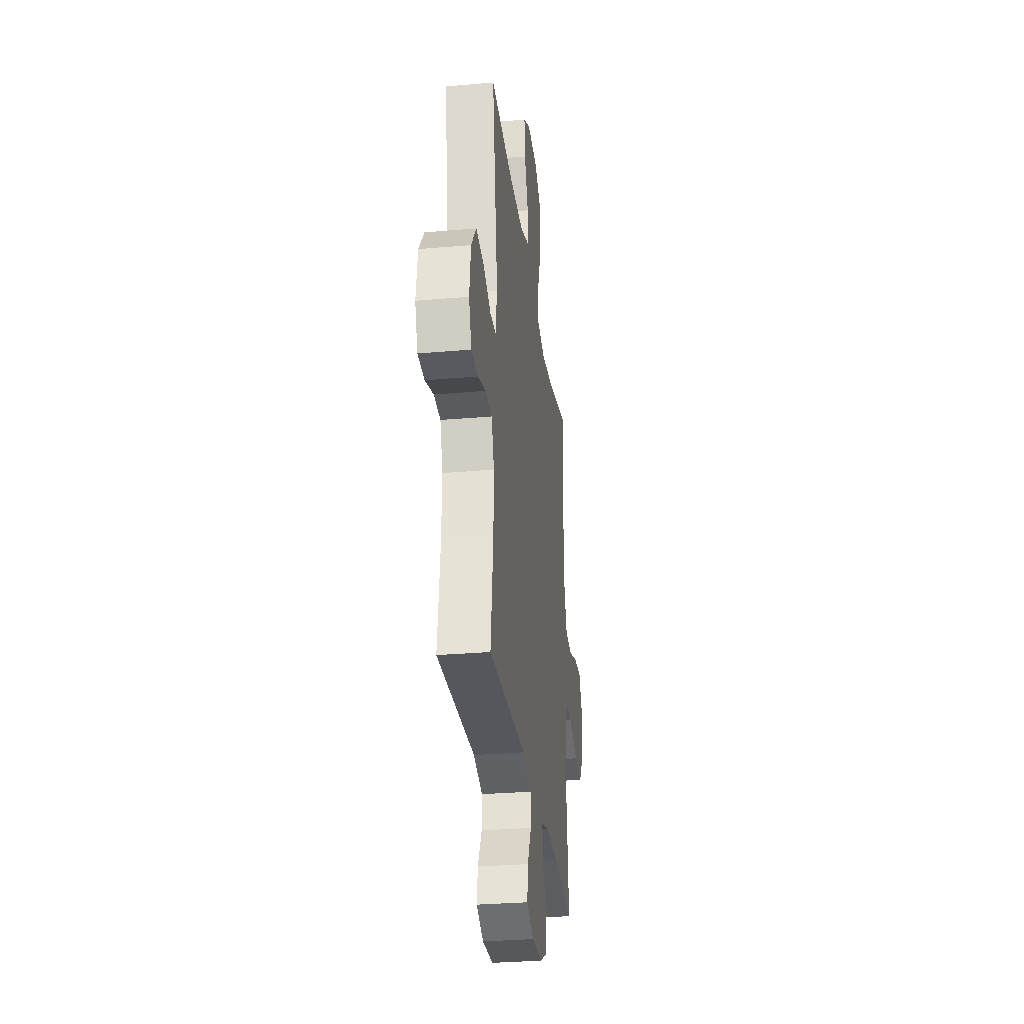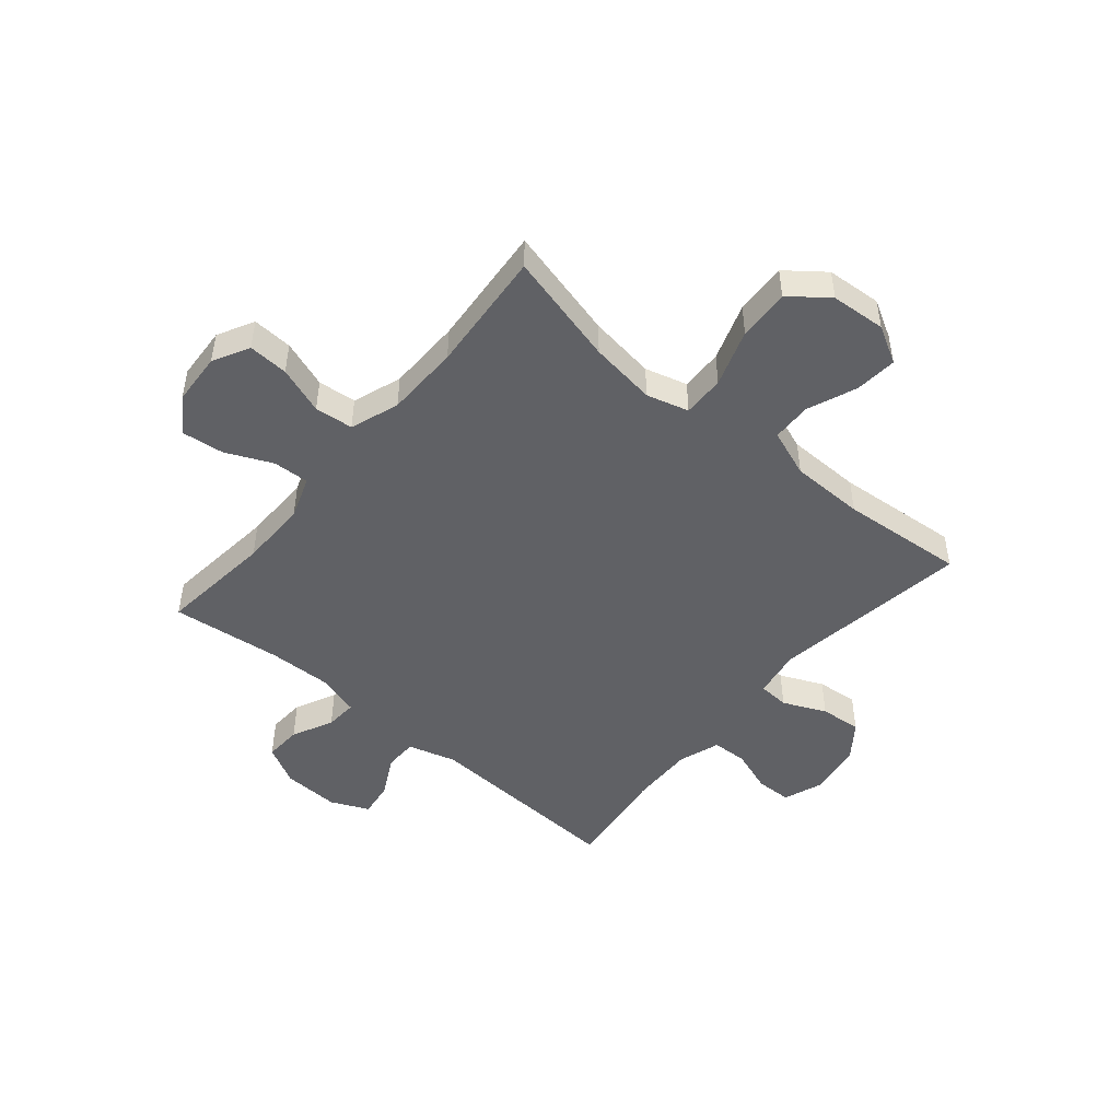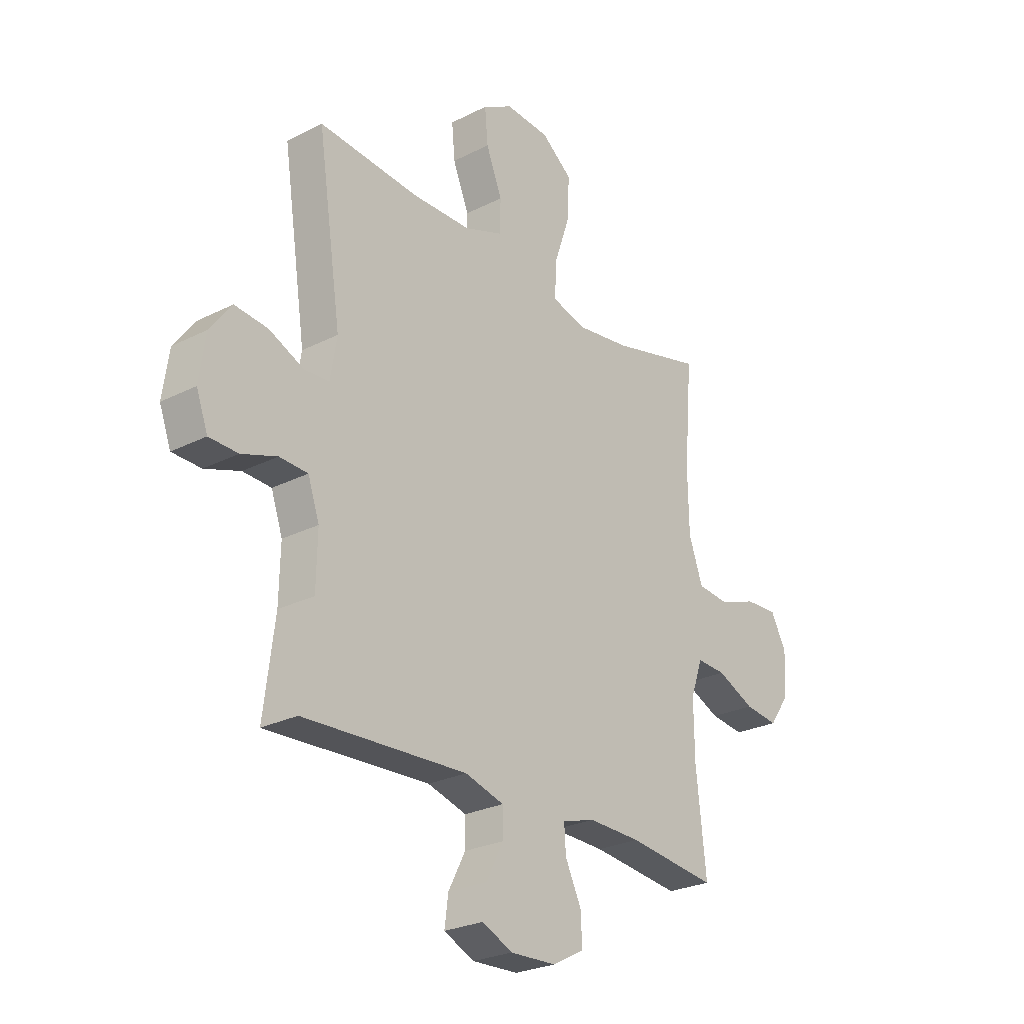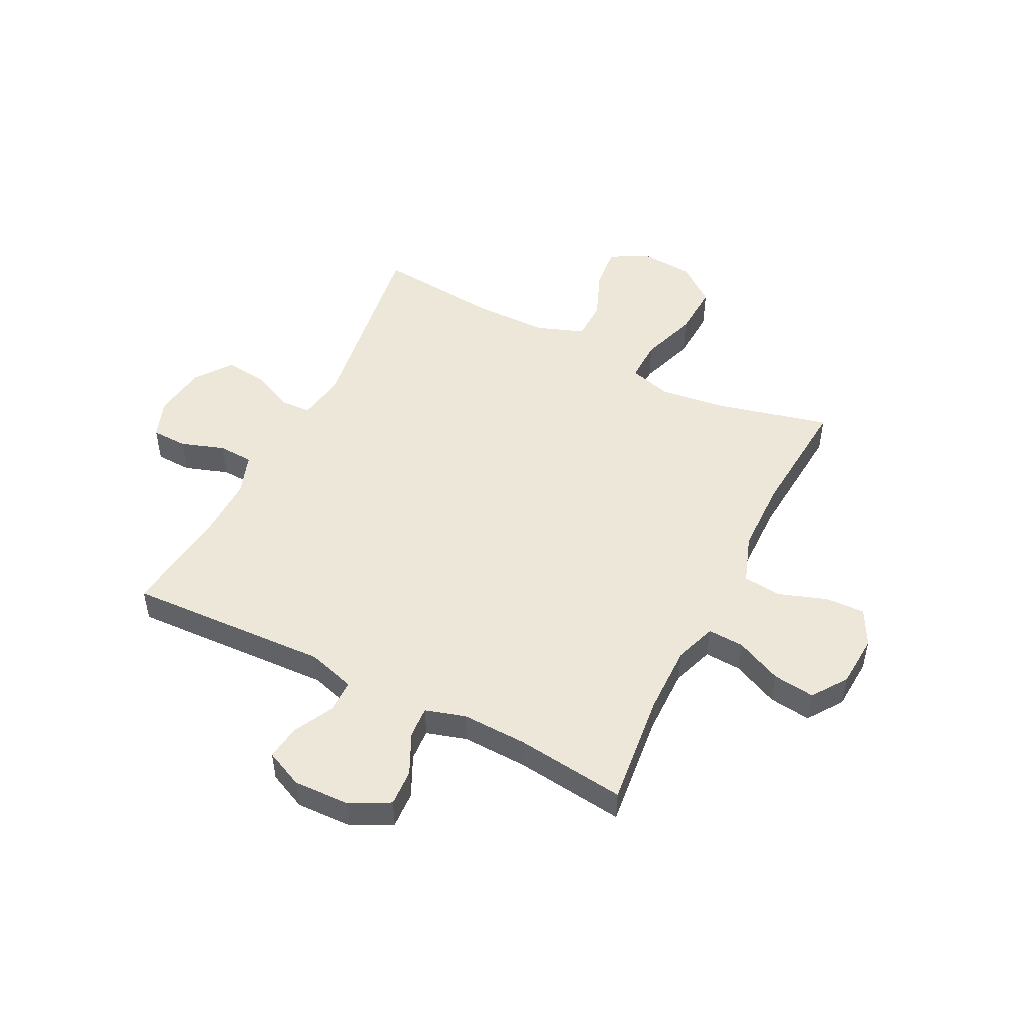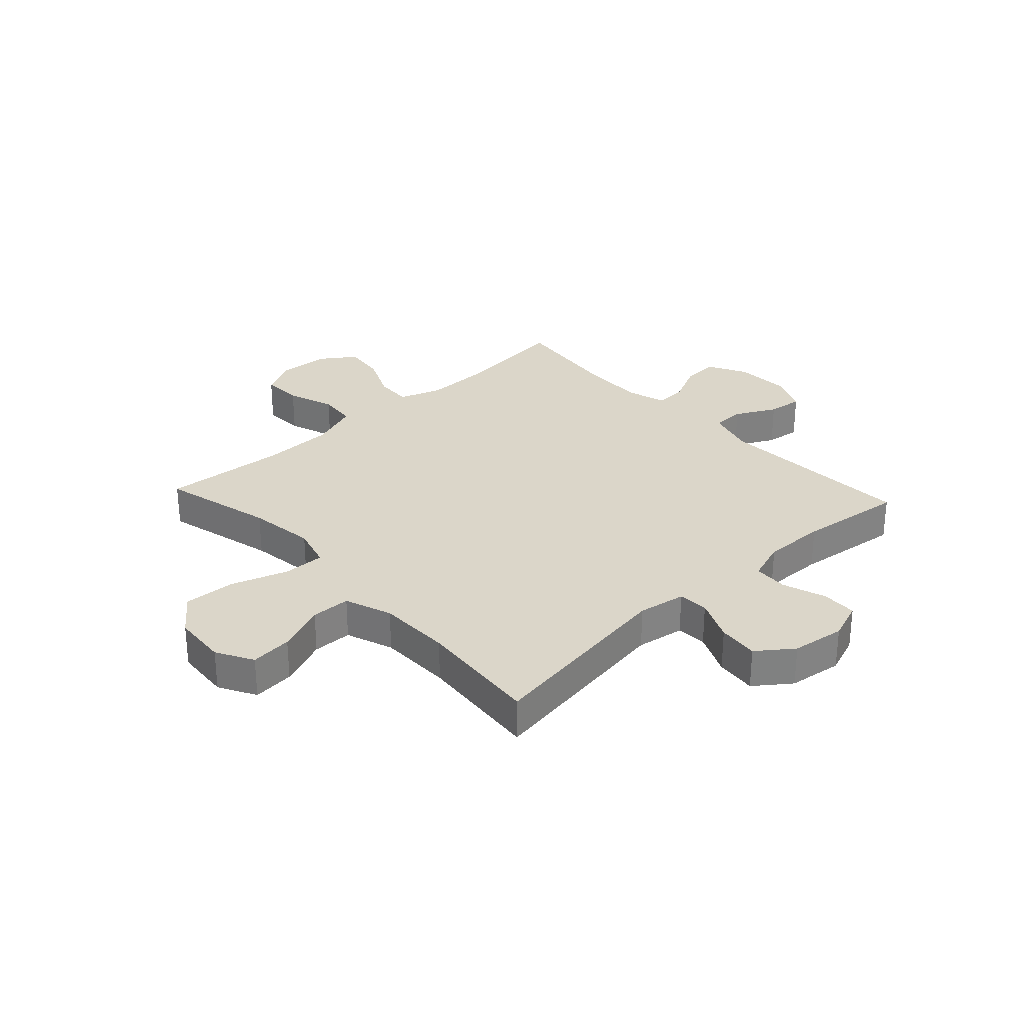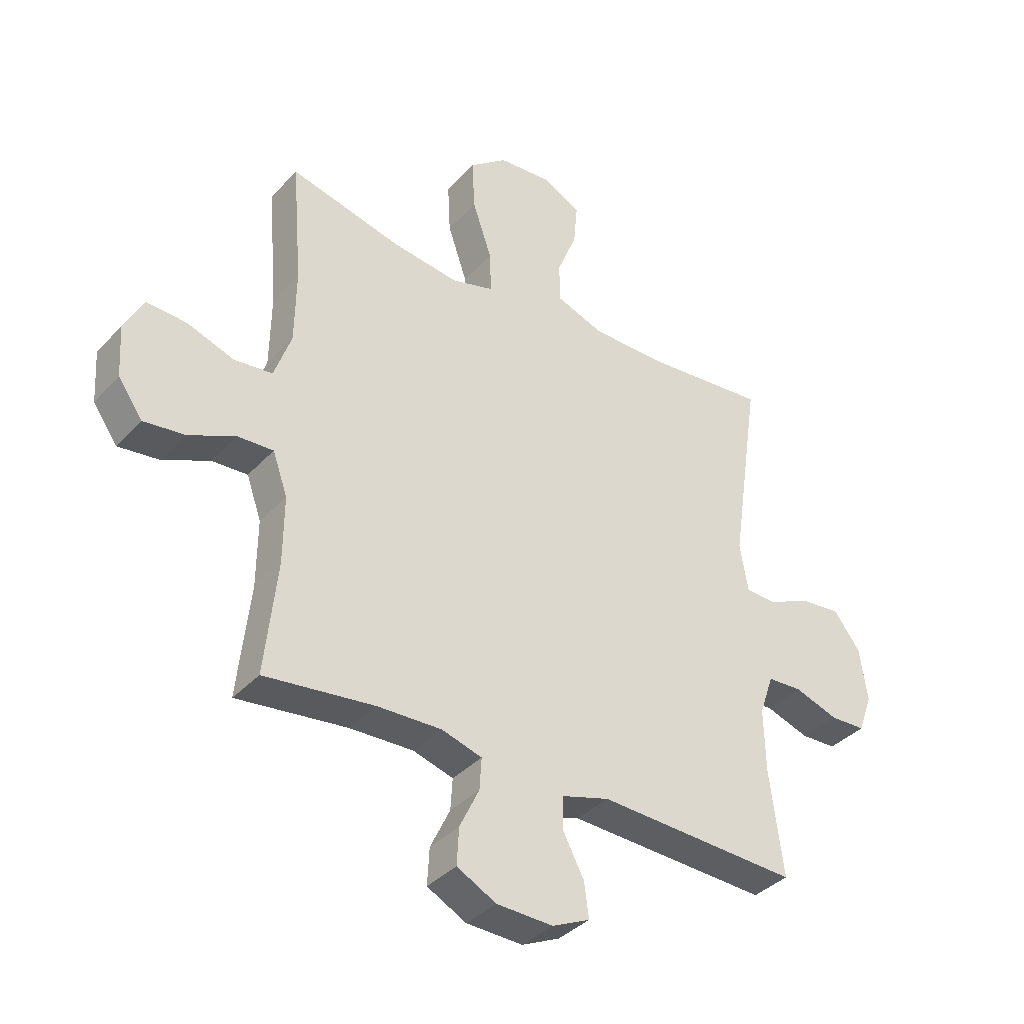
<metadata>
{"format":"obj","ext":"obj","renderer":"f3d","projection":"perspective","resolution":1024,"background":"white","views":[{"elev":-30.2,"azim":97.3,"up":"+Z"},{"elev":-48.5,"azim":-40.2,"up":"+Y"},{"elev":-25.8,"azim":129.0,"up":"+Z"},{"elev":50.2,"azim":-153.2,"up":"+Y"},{"elev":30.1,"azim":47.2,"up":"+Y"},{"elev":-36.9,"azim":-36.6,"up":"+Z"}]}
</metadata>
<code>
o path660
v 0.4855 0.0375 -0.3083
v 0.483 0.0375 -0.1932
v 0.5085 0.0375 -0.1187
v 0.5722 0.0375 -0.1156
v 0.6515 0.0375 -0.1427
v 0.7163 0.0375 -0.1409
v 0.7422 0.0375 -0.07072
v 0.7282 0.0375 0.02708
v 0.6797 0.0375 0.09188
v 0.605 0.0375 0.08417
v 0.5269 0.0375 0.04894
v 0.4712 0.0375 0.05232
v 0.4565 0.0375 0.1399
v 0.5099 0.0375 0.5007
v 0.2849 0.0375 0.4806
v 0.1508 0.0375 0.4821
v 0.06451 0.0375 0.5138
v 0.06257 0.0375 0.586
v 0.09862 0.0375 0.6758
v 0.1055 0.0375 0.7525
v 0.03798 0.0375 0.7901
v -0.06209 0.0375 0.7826
v -0.1309 0.0375 0.729
v -0.126 0.0375 0.6347
v -0.09051 0.0375 0.5307
v -0.08865 0.0375 0.4545
v -0.1653 0.0375 0.4327
v -0.2868 0.0375 0.4492
v -0.492 0.0375 0.5007
v -0.4739 0.0375 0.2767
v -0.4762 0.0375 0.1423
v -0.5075 0.0375 0.05336
v -0.5775 0.0375 0.04612
v -0.664 0.0375 0.07643
v -0.7371 0.0375 0.08012
v -0.772 0.0375 0.01397
v -0.766 0.0375 -0.08151
v -0.7217 0.0375 -0.1449
v -0.6457 0.0375 -0.1356
v -0.5612 0.0375 -0.09723
v -0.4954 0.0375 -0.09409
v -0.4683 0.0375 -0.1709
v -0.4695 0.0375 -0.2936
v -0.492 0.0375 -0.501
v -0.2916 0.0375 -0.4773
v -0.1733 0.0375 -0.4739
v -0.0996 0.0375 -0.4962
v -0.1033 0.0375 -0.5537
v -0.1392 0.0375 -0.6284
v -0.1428 0.0375 -0.6953
v -0.07119 0.0375 -0.7333
v 0.03179 0.0375 -0.7371
v 0.1006 0.0375 -0.7057
v 0.09219 0.0375 -0.6423
v 0.05353 0.0375 -0.5682
v 0.05406 0.0375 -0.5089
v 0.1418 0.0375 -0.4834
v 0.5099 0.0375 -0.501
v 0.4855 -0.0375 -0.3083
v 0.483 -0.0375 -0.1932
v 0.5085 -0.0375 -0.1187
v 0.5722 -0.0375 -0.1156
v 0.6515 -0.0375 -0.1427
v 0.7163 -0.0375 -0.1409
v 0.7422 -0.0375 -0.07072
v 0.7282 -0.0375 0.02708
v 0.6797 -0.0375 0.09188
v 0.605 -0.0375 0.08417
v 0.5269 -0.0375 0.04894
v 0.4712 -0.0375 0.05232
v 0.4565 -0.0375 0.1399
v 0.5099 -0.0375 0.5007
v 0.2849 -0.0375 0.4806
v 0.1508 -0.0375 0.4821
v 0.06451 -0.0375 0.5138
v 0.06257 -0.0375 0.586
v 0.09862 -0.0375 0.6758
v 0.1055 -0.0375 0.7525
v 0.03798 -0.0375 0.7901
v -0.06209 -0.0375 0.7826
v -0.1309 -0.0375 0.729
v -0.126 -0.0375 0.6347
v -0.09051 -0.0375 0.5307
v -0.08865 -0.0375 0.4545
v -0.1653 -0.0375 0.4327
v -0.2868 -0.0375 0.4492
v -0.492 -0.0375 0.5007
v -0.4739 -0.0375 0.2767
v -0.4762 -0.0375 0.1423
v -0.5075 -0.0375 0.05336
v -0.5775 -0.0375 0.04612
v -0.664 -0.0375 0.07643
v -0.7371 -0.0375 0.08012
v -0.772 -0.0375 0.01397
v -0.766 -0.0375 -0.08151
v -0.7217 -0.0375 -0.1449
v -0.6457 -0.0375 -0.1356
v -0.5612 -0.0375 -0.09723
v -0.4954 -0.0375 -0.09409
v -0.4683 -0.0375 -0.1709
v -0.4695 -0.0375 -0.2936
v -0.492 -0.0375 -0.501
v -0.2916 -0.0375 -0.4773
v -0.1733 -0.0375 -0.4739
v -0.0996 -0.0375 -0.4962
v -0.1033 -0.0375 -0.5537
v -0.1392 -0.0375 -0.6284
v -0.1428 -0.0375 -0.6953
v -0.07119 -0.0375 -0.7333
v 0.03179 -0.0375 -0.7371
v 0.1006 -0.0375 -0.7057
v 0.09219 -0.0375 -0.6423
v 0.05353 -0.0375 -0.5682
v 0.05406 -0.0375 -0.5089
v 0.1418 -0.0375 -0.4834
v 0.5099 -0.0375 -0.501
v -0.07119 0.0375 -0.7333
v 0.03179 0.0375 -0.7371
v 0.1006 0.0375 -0.7057
v 0.1006 0.0375 -0.7057
v -0.1428 0.0375 -0.6953
v -0.1428 0.0375 -0.6953
v 0.09219 0.0375 -0.6423
v -0.1392 0.0375 -0.6284
v 0.05353 0.0375 -0.5682
v -0.1033 0.0375 -0.5537
v 0.05406 0.0375 -0.5089
v 0.05406 0.0375 -0.5089
v -0.0996 0.0375 -0.4962
v -0.0996 0.0375 -0.4962
v 0.1418 0.0375 -0.4834
v -0.1733 0.0375 -0.4739
v -0.492 0.0375 -0.501
v -0.492 0.0375 -0.501
v -0.2916 0.0375 -0.4773
v 0.5099 0.0375 -0.501
v 0.5099 0.0375 -0.501
v 0.4855 0.0375 -0.3083
v -0.4695 0.0375 -0.2936
v 0.483 0.0375 -0.1932
v -0.4683 0.0375 -0.1709
v 0.5085 0.0375 -0.1187
v 0.5085 0.0375 -0.1187
v -0.4954 0.0375 -0.09409
v -0.4954 0.0375 -0.09409
v -0.766 0.0375 -0.08151
v -0.7217 0.0375 -0.1449
v -0.7217 0.0375 -0.1449
v -0.6457 0.0375 -0.1356
v 0.5722 0.0375 -0.1156
v 0.6515 0.0375 -0.1427
v 0.7163 0.0375 -0.1409
v 0.7163 0.0375 -0.1409
v 0.7422 0.0375 -0.07072
v -0.5612 0.0375 -0.09723
v -0.772 0.0375 0.01397
v 0.7282 0.0375 0.02708
v -0.7371 0.0375 0.08012
v -0.7371 0.0375 0.08012
v 0.6797 0.0375 0.09188
v -0.664 0.0375 0.07643
v -0.5775 0.0375 0.04612
v -0.5075 0.0375 0.05336
v -0.5075 0.0375 0.05336
v 0.5269 0.0375 0.04894
v 0.4712 0.0375 0.05232
v 0.4712 0.0375 0.05232
v 0.605 0.0375 0.08417
v 0.4565 0.0375 0.1399
v -0.4762 0.0375 0.1423
v -0.4739 0.0375 0.2767
v -0.492 0.0375 0.5007
v -0.492 0.0375 0.5007
v -0.1653 0.0375 0.4327
v -0.2868 0.0375 0.4492
v -0.08865 0.0375 0.4545
v -0.08865 0.0375 0.4545
v -0.09051 0.0375 0.5307
v 0.2849 0.0375 0.4806
v 0.1508 0.0375 0.4821
v 0.5099 0.0375 0.5007
v 0.5099 0.0375 0.5007
v 0.06451 0.0375 0.5138
v 0.06451 0.0375 0.5138
v 0.06257 0.0375 0.586
v -0.126 0.0375 0.6347
v 0.09862 0.0375 0.6758
v -0.1309 0.0375 0.729
v 0.1055 0.0375 0.7525
v 0.1055 0.0375 0.7525
v -0.06209 0.0375 0.7826
v 0.03798 0.0375 0.7901
v -0.07119 -0.0375 -0.7333
v 0.03179 -0.0375 -0.7371
v 0.1006 -0.0375 -0.7057
v 0.1006 -0.0375 -0.7057
v -0.1428 -0.0375 -0.6953
v -0.1428 -0.0375 -0.6953
v 0.09219 -0.0375 -0.6423
v -0.1392 -0.0375 -0.6284
v 0.05353 -0.0375 -0.5682
v -0.1033 -0.0375 -0.5537
v 0.05406 -0.0375 -0.5089
v 0.05406 -0.0375 -0.5089
v -0.0996 -0.0375 -0.4962
v -0.0996 -0.0375 -0.4962
v 0.1418 -0.0375 -0.4834
v -0.1733 -0.0375 -0.4739
v -0.492 -0.0375 -0.501
v -0.492 -0.0375 -0.501
v -0.2916 -0.0375 -0.4773
v 0.5099 -0.0375 -0.501
v 0.5099 -0.0375 -0.501
v 0.4855 -0.0375 -0.3083
v -0.4695 -0.0375 -0.2936
v 0.483 -0.0375 -0.1932
v -0.4683 -0.0375 -0.1709
v 0.5085 -0.0375 -0.1187
v 0.5085 -0.0375 -0.1187
v -0.4954 -0.0375 -0.09409
v -0.4954 -0.0375 -0.09409
v -0.766 -0.0375 -0.08151
v -0.7217 -0.0375 -0.1449
v -0.7217 -0.0375 -0.1449
v -0.6457 -0.0375 -0.1356
v 0.5722 -0.0375 -0.1156
v 0.6515 -0.0375 -0.1427
v 0.7163 -0.0375 -0.1409
v 0.7163 -0.0375 -0.1409
v 0.7422 -0.0375 -0.07072
v -0.5612 -0.0375 -0.09723
v -0.772 -0.0375 0.01397
v 0.7282 -0.0375 0.02708
v -0.7371 -0.0375 0.08012
v -0.7371 -0.0375 0.08012
v 0.6797 -0.0375 0.09188
v -0.664 -0.0375 0.07643
v -0.5775 -0.0375 0.04612
v -0.5075 -0.0375 0.05336
v -0.5075 -0.0375 0.05336
v 0.5269 -0.0375 0.04894
v 0.4712 -0.0375 0.05232
v 0.4712 -0.0375 0.05232
v 0.605 -0.0375 0.08417
v 0.4565 -0.0375 0.1399
v -0.4762 -0.0375 0.1423
v -0.4739 -0.0375 0.2767
v -0.492 -0.0375 0.5007
v -0.492 -0.0375 0.5007
v -0.1653 -0.0375 0.4327
v -0.2868 -0.0375 0.4492
v -0.08865 -0.0375 0.4545
v -0.08865 -0.0375 0.4545
v -0.09051 -0.0375 0.5307
v 0.2849 -0.0375 0.4806
v 0.1508 -0.0375 0.4821
v 0.5099 -0.0375 0.5007
v 0.5099 -0.0375 0.5007
v 0.06451 -0.0375 0.5138
v 0.06451 -0.0375 0.5138
v 0.06257 -0.0375 0.586
v -0.126 -0.0375 0.6347
v 0.09862 -0.0375 0.6758
v -0.1309 -0.0375 0.729
v 0.1055 -0.0375 0.7525
v 0.1055 -0.0375 0.7525
v -0.06209 -0.0375 0.7826
v 0.03798 -0.0375 0.7901
f 242 245 252
f 254 259 261
f 231 239 238
f 211 215 209
f 197 193 200
f 250 242 252
f 241 226 244
f 250 246 217
f 238 237 225
f 242 218 241
f 220 246 239
f 232 237 234
f 247 251 248
f 226 241 218
f 244 233 236
f 246 250 247
f 252 256 259
f 220 239 231
f 231 238 225
f 254 261 262
f 218 242 216
f 207 205 203
f 225 222 223
f 262 267 264
f 267 263 268
f 233 226 230
f 261 263 262
f 195 199 194
f 208 242 250
f 252 245 256
f 201 194 199
f 255 245 257
f 194 201 193
f 208 250 217
f 202 203 205
f 244 226 233
f 250 251 247
f 228 230 227
f 262 263 267
f 268 263 265
f 214 207 212
f 205 207 208
f 215 208 217
f 225 237 222
f 216 207 214
f 227 230 226
f 208 207 242
f 200 193 202
f 207 216 242
f 211 208 215
f 252 259 254
f 217 246 220
f 256 245 255
f 193 201 202
f 201 203 202
f 222 237 232
f 51 52 110 109
f 52 120 196 110
f 122 51 109 198
f 53 54 112 111
f 49 50 108 107
f 54 55 113 112
f 48 49 107 106
f 55 128 204 113
f 130 48 106 206
f 56 57 115 114
f 46 47 105 104
f 134 45 103 210
f 57 137 213 115
f 45 46 104 103
f 58 1 59 116
f 43 44 102 101
f 1 2 60 59
f 42 43 101 100
f 2 143 219 60
f 145 42 100 221
f 37 148 224 95
f 38 39 97 96
f 4 5 63 62
f 5 153 229 63
f 6 7 65 64
f 39 40 98 97
f 3 4 62 61
f 40 41 99 98
f 36 37 95 94
f 7 8 66 65
f 159 36 94 235
f 8 9 67 66
f 34 35 93 92
f 33 34 92 91
f 164 33 91 240
f 11 167 243 69
f 10 11 69 68
f 9 10 68 67
f 12 13 71 70
f 31 32 90 89
f 30 31 89 88
f 173 30 88 249
f 27 28 86 85
f 177 27 85 253
f 25 26 84 83
f 15 16 74 73
f 182 15 73 258
f 13 14 72 71
f 28 29 87 86
f 16 184 260 74
f 17 18 76 75
f 24 25 83 82
f 18 19 77 76
f 23 24 82 81
f 19 190 266 77
f 22 23 81 80
f 21 22 80 79
f 20 21 79 78
f 166 176 169
f 178 185 183
f 155 162 163
f 135 133 139
f 121 124 117
f 174 176 166
f 165 168 150
f 174 141 170
f 162 149 161
f 166 165 142
f 144 163 170
f 156 158 161
f 171 172 175
f 150 142 165
f 168 160 157
f 170 171 174
f 176 183 180
f 144 155 163
f 155 149 162
f 178 186 185
f 142 140 166
f 131 127 129
f 149 147 146
f 186 188 191
f 191 192 187
f 157 154 150
f 185 186 187
f 119 118 123
f 132 174 166
f 176 180 169
f 125 123 118
f 179 181 169
f 118 117 125
f 132 141 174
f 126 129 127
f 168 157 150
f 174 171 175
f 152 151 154
f 186 191 187
f 192 189 187
f 138 136 131
f 129 132 131
f 139 141 132
f 149 146 161
f 140 138 131
f 151 150 154
f 132 166 131
f 124 126 117
f 131 166 140
f 135 139 132
f 176 178 183
f 141 144 170
f 180 179 169
f 117 126 125
f 125 126 127
f 146 156 161

</code>
